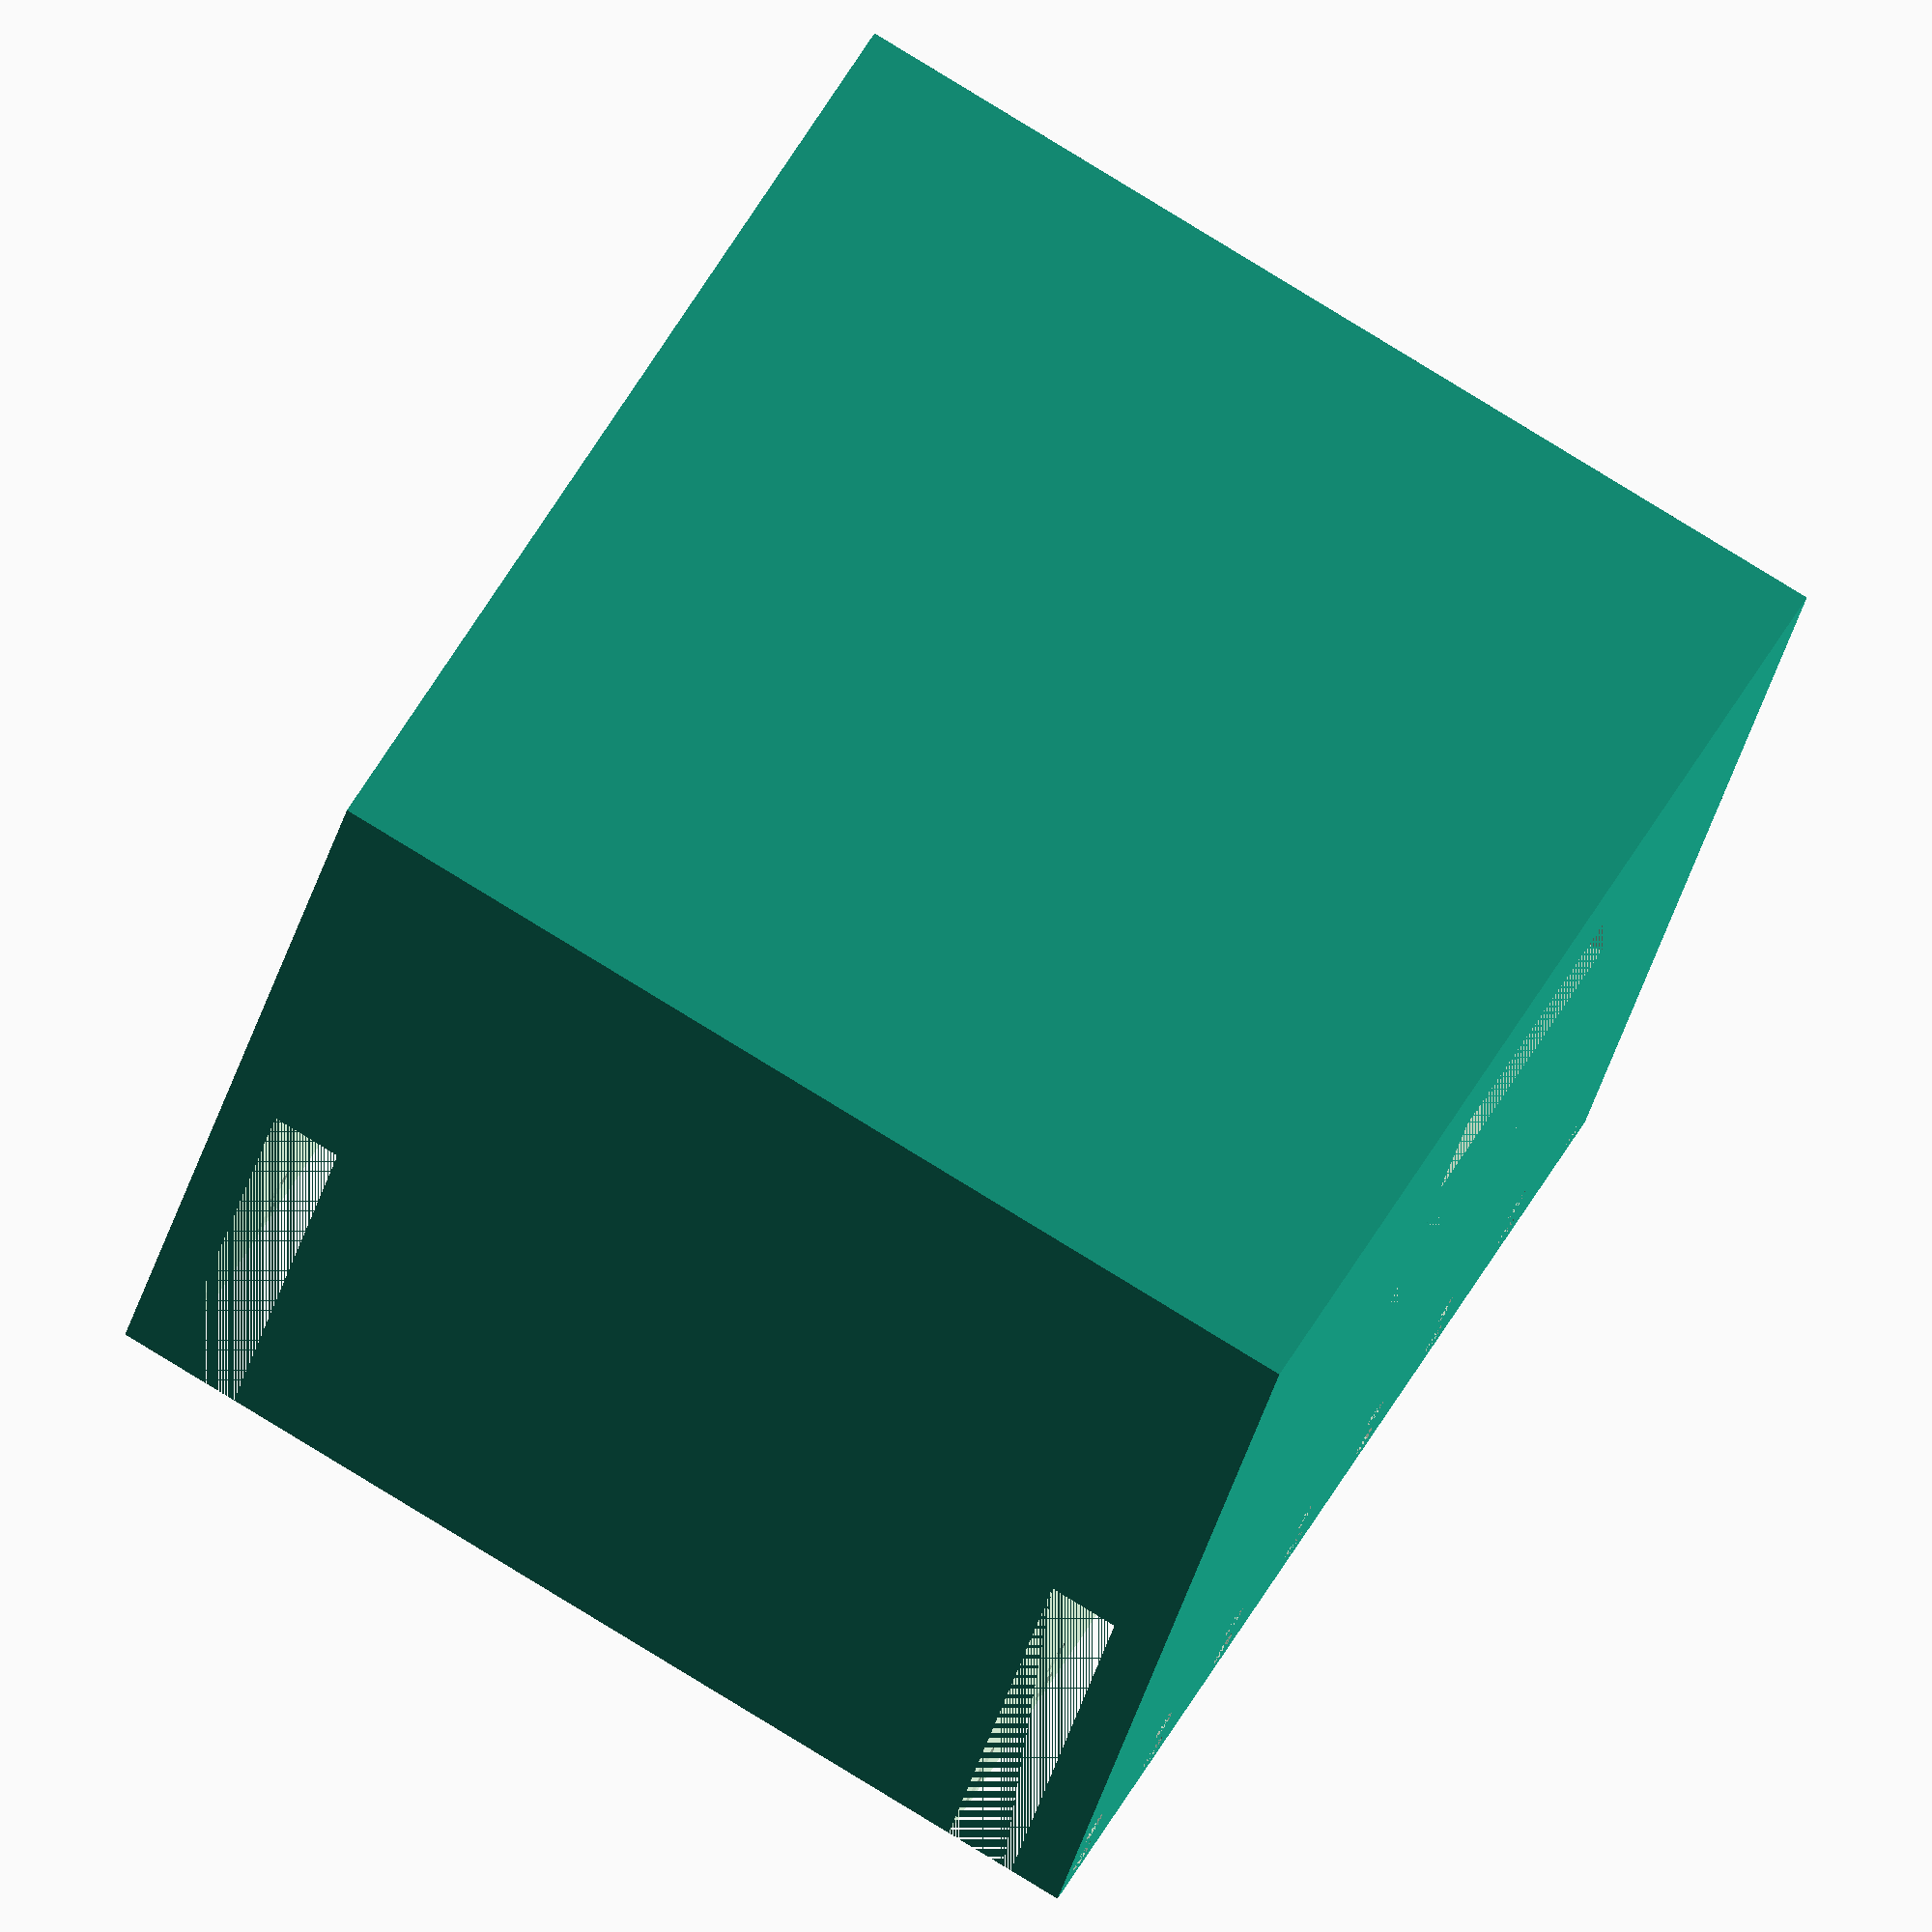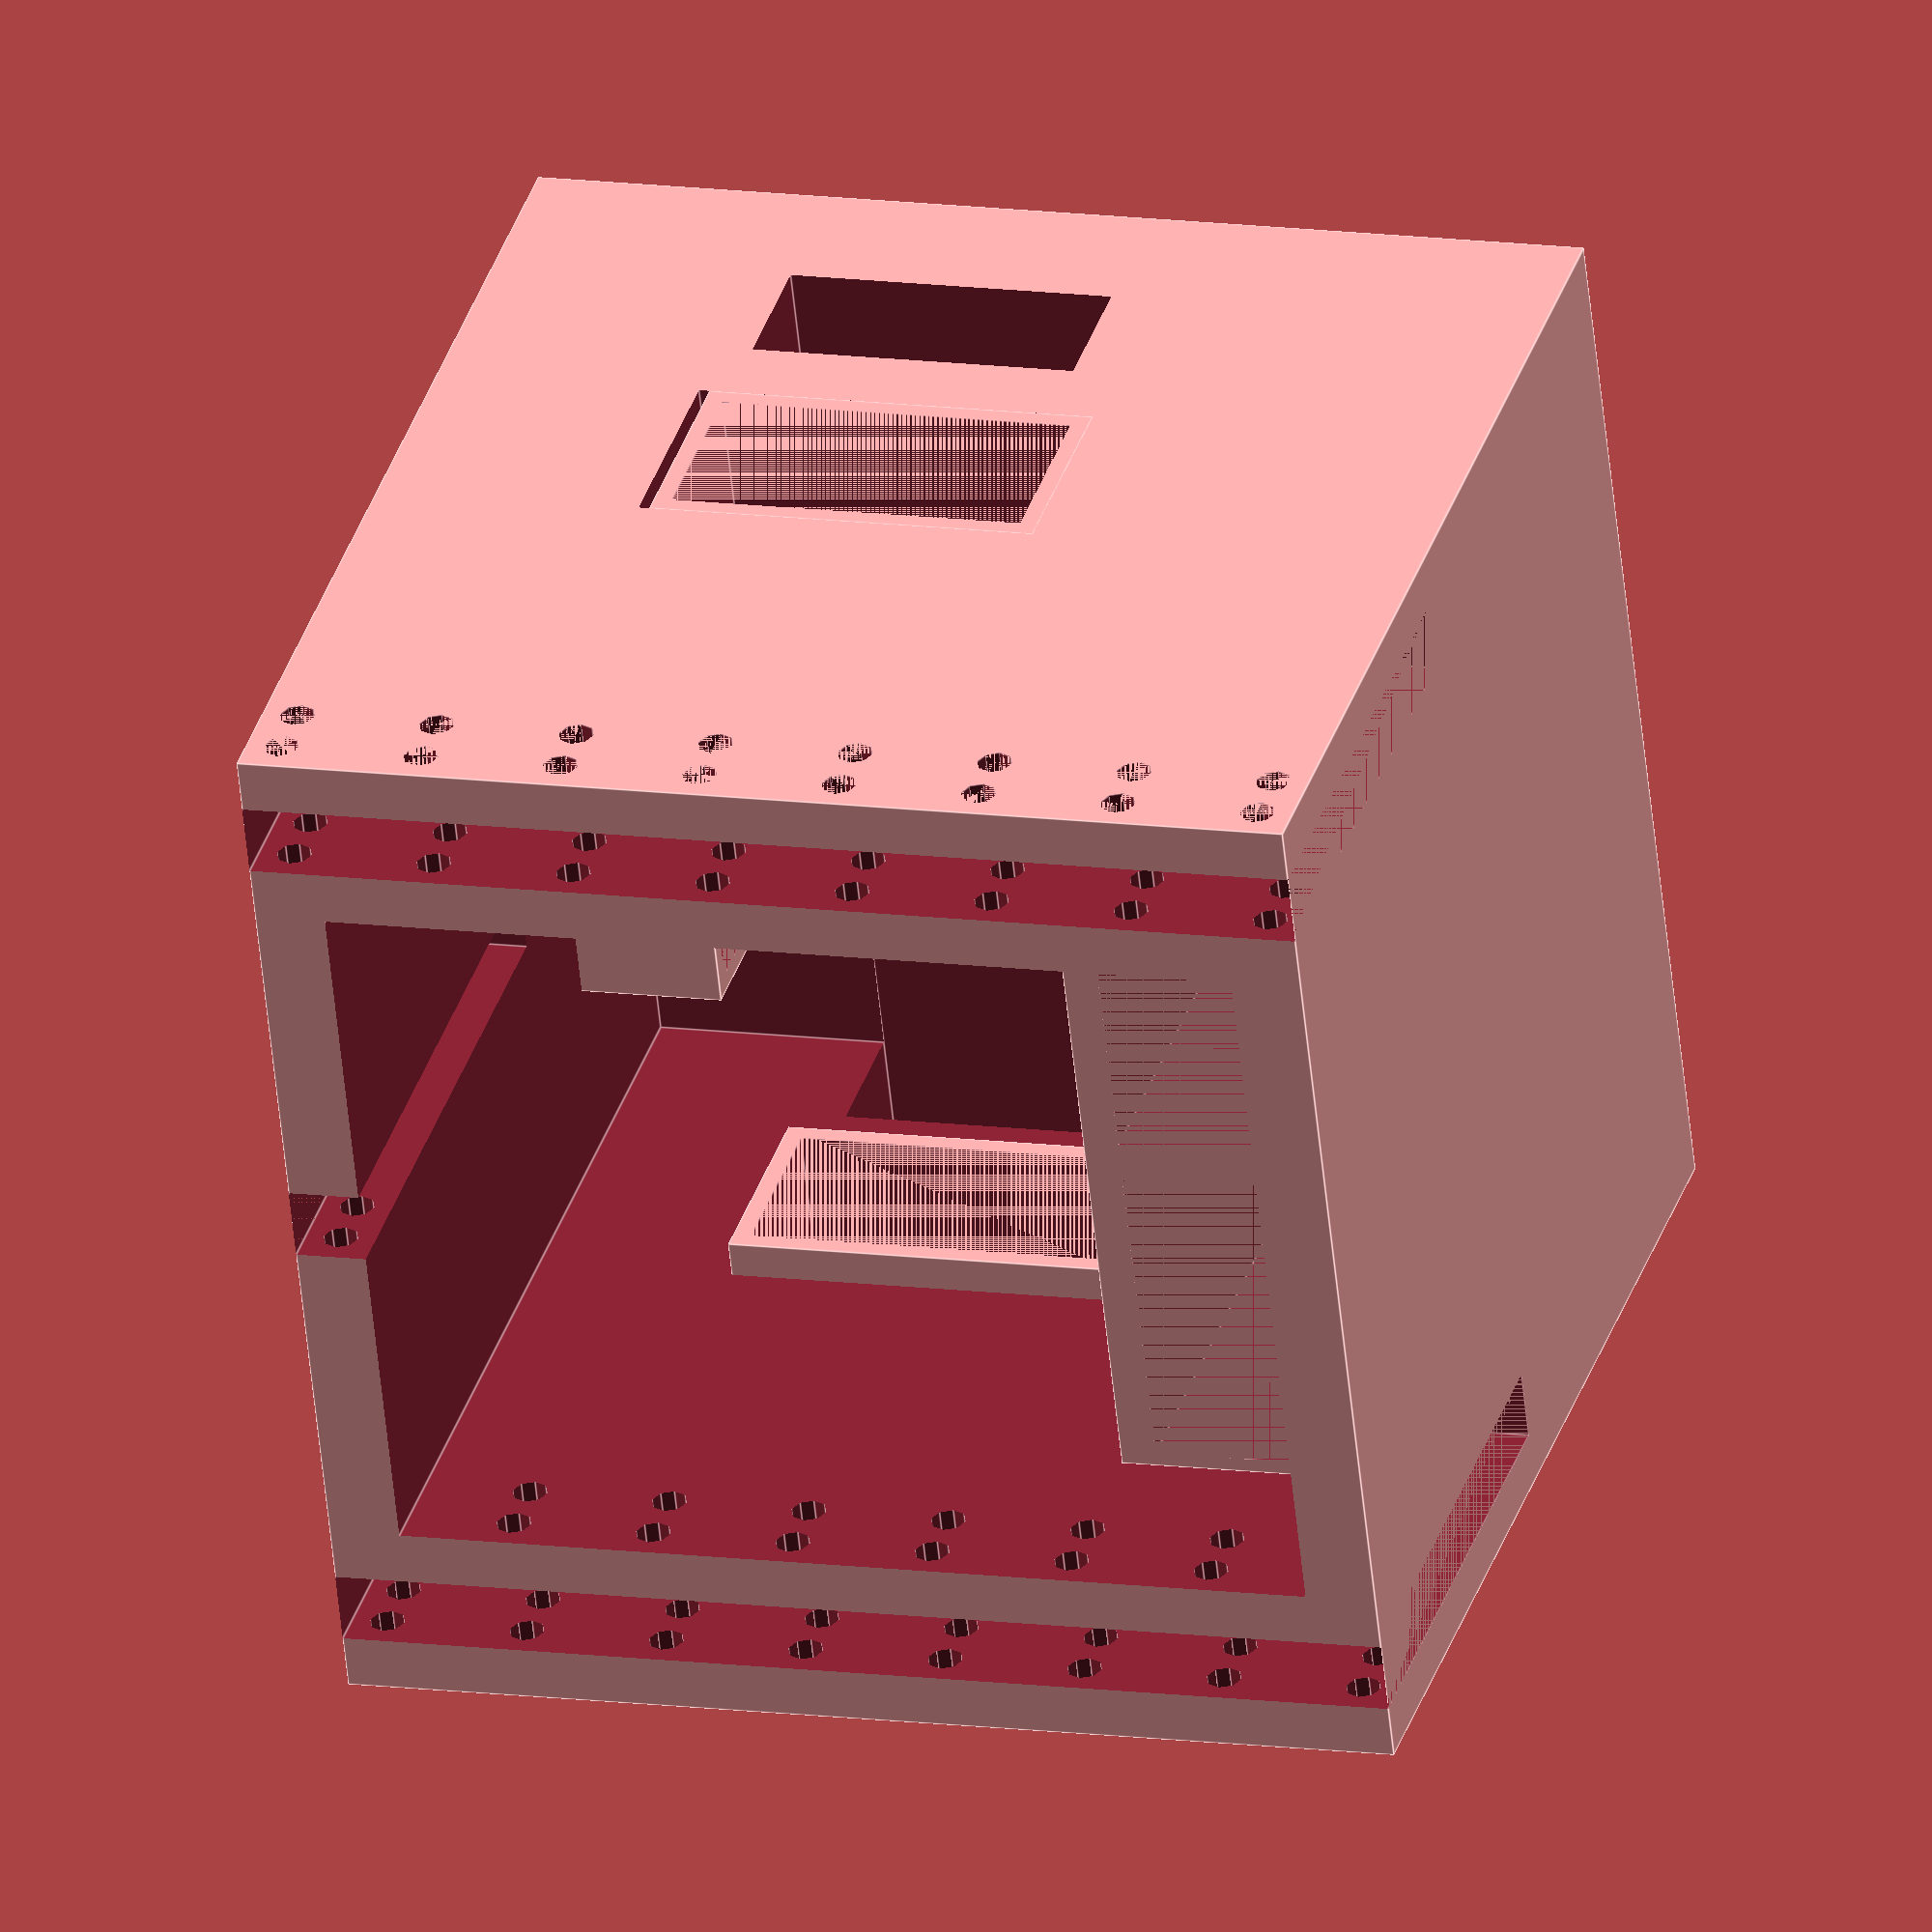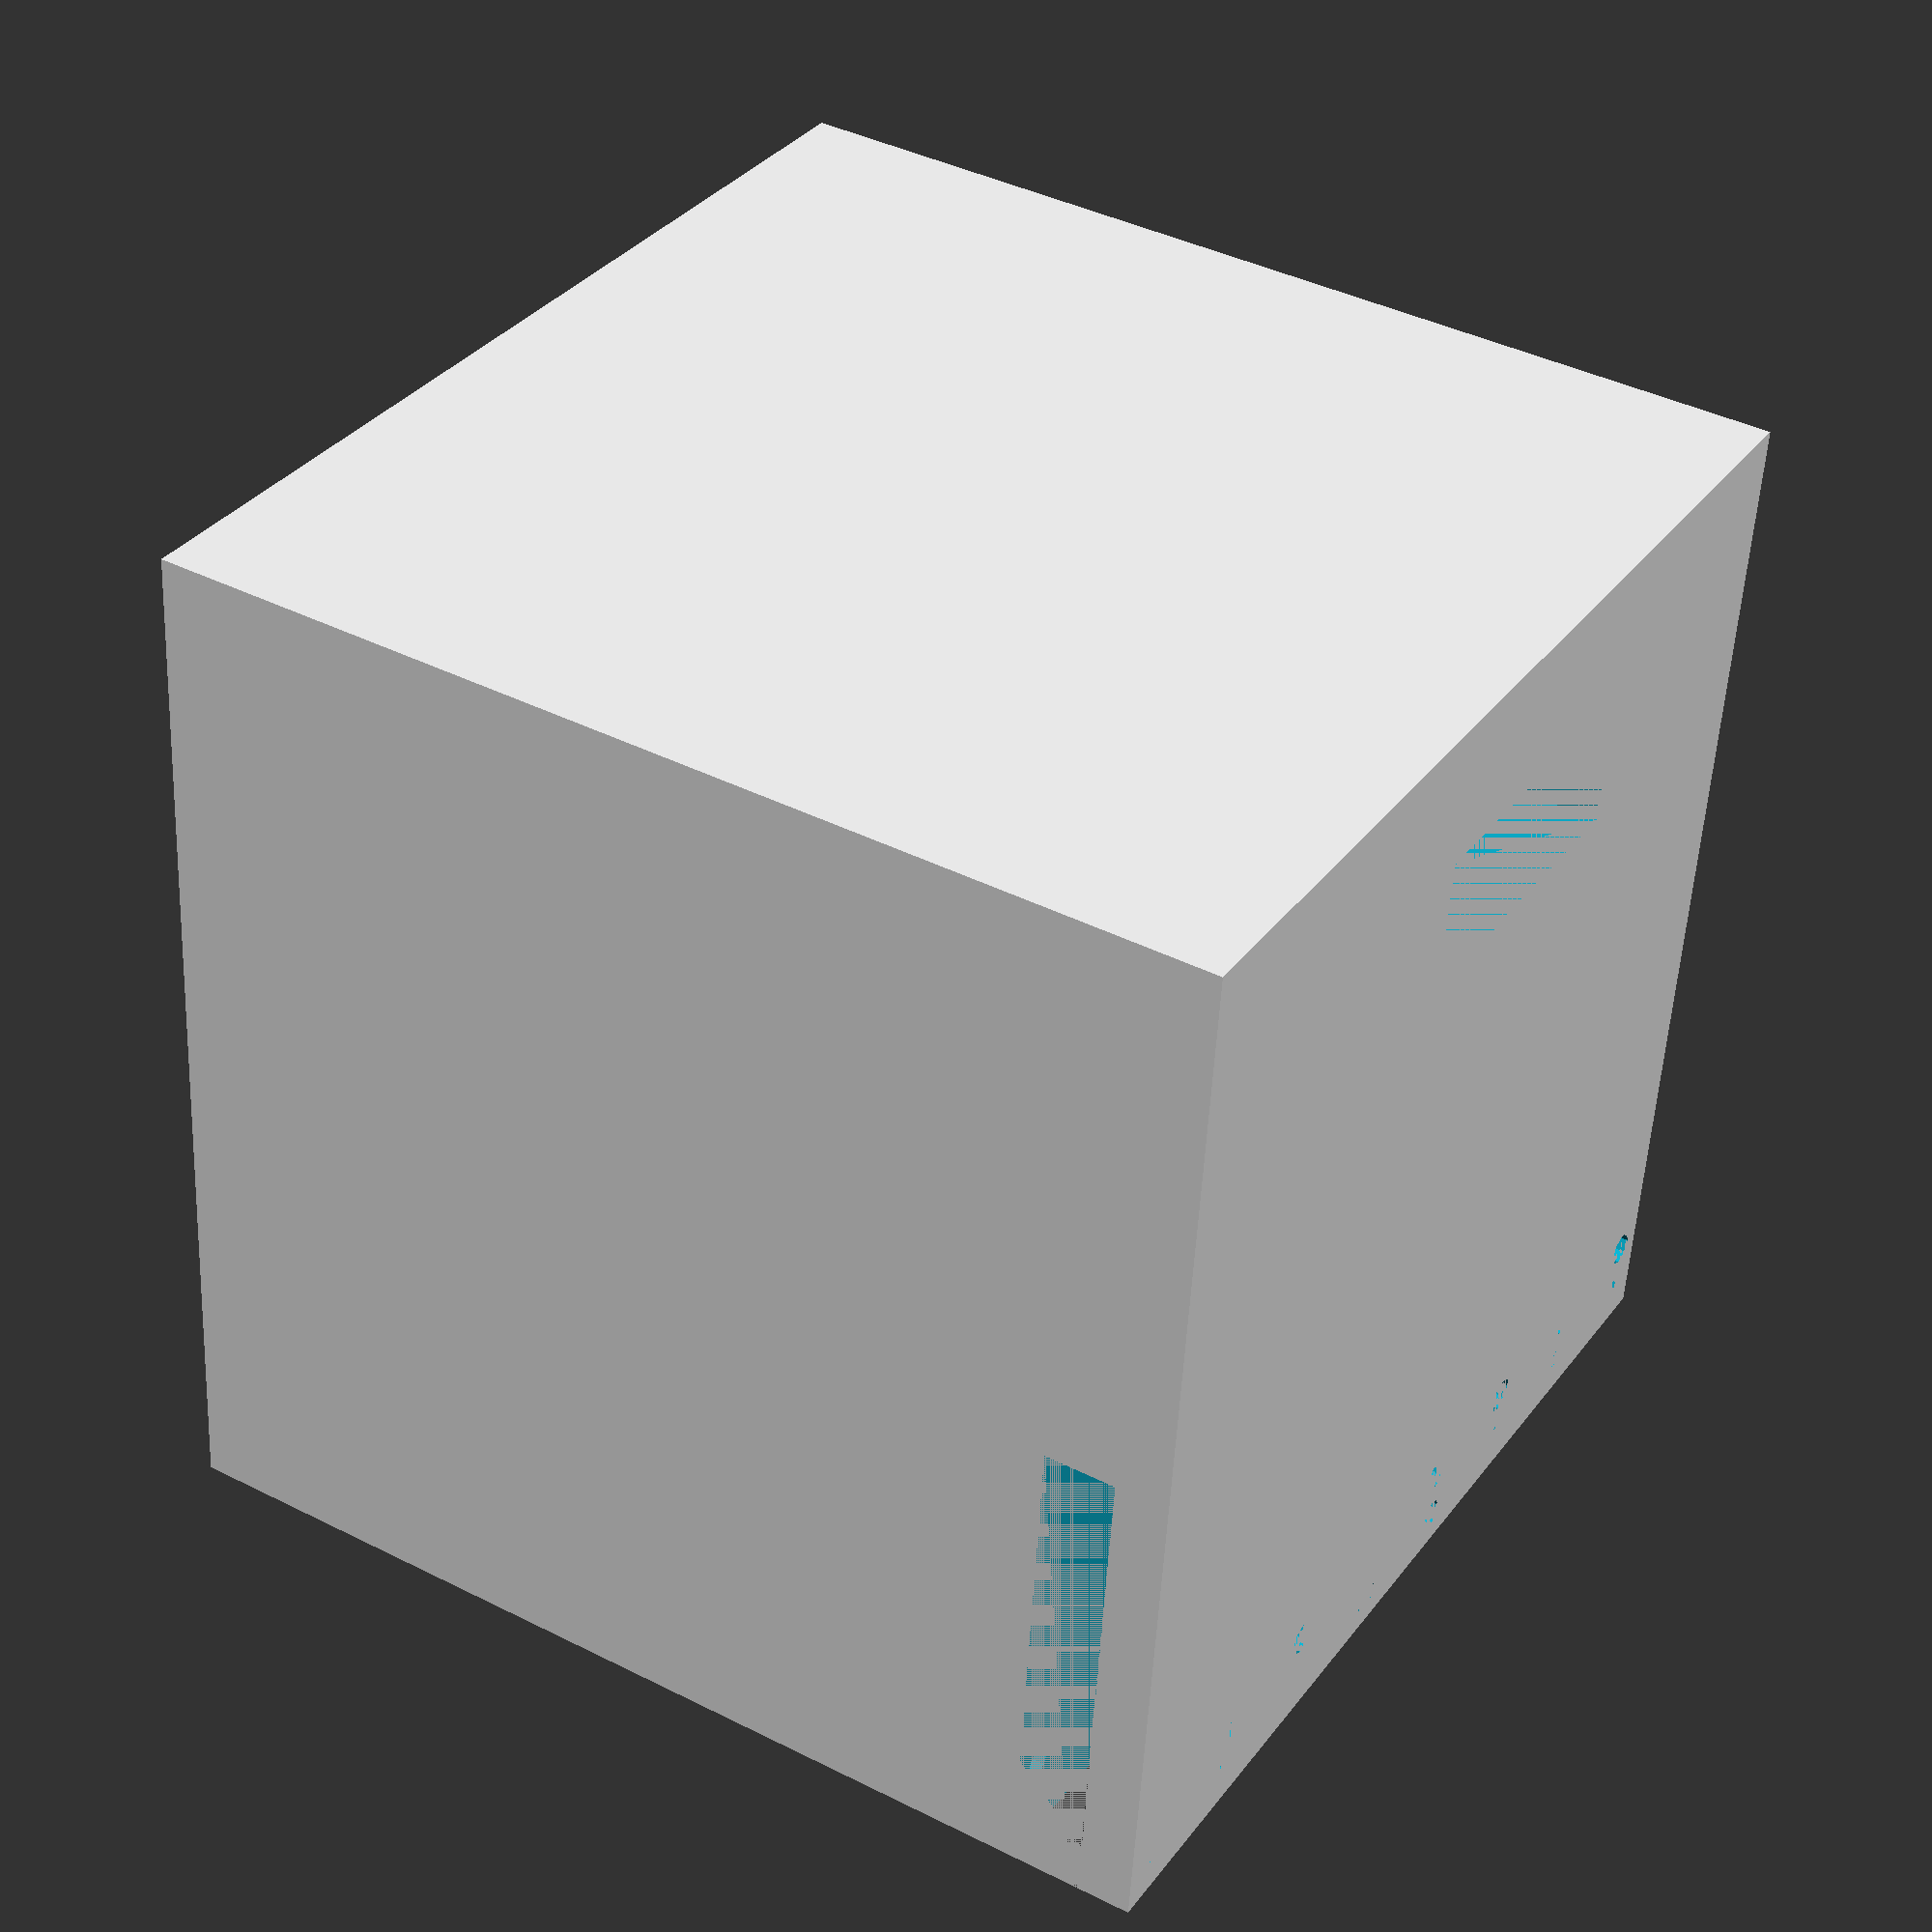
<openscad>
/*
 * Main Frame
 */
difference(){
    cube(150);
    translate([10,25,20]){cube([130,100,150]);}
    translate([0,25/2-5,80]){cube([150,10,150-70]);}
    translate([0,150-25/2-5,80]){cube([150,10,150-70]);}
    translate([0,70,70])cube([75,10,200]);
    translate([0,50,20])cube([25,50,25]);
    translate([47.5*3,0,0]){
        rotate([0,0,90]){
            translate([0,50,35+15])cube([30,55,30]);
        }
    }
    translate([42,0,20])cube([46,40,19]);
    translate([47.5*3,125,0]){
        rotate([0,0,90]){
            translate([0,50,35+15])cube([30,55,30]);
        }
    }
    translate([42,125,20])cube([46,40,19]);
    for(y=[5:20:145]){translate([y,150,145])rotate([90,0,0])cylinder(d=5,150);}
    for(y=[5:20:145]){translate([y,150,137])rotate([90,0,0])cylinder(d=5,150);}
}
difference(){
    translate([0,50,20])cube([30,55,30]);
    translate([0,52.5,22.5])cube([30,50,25]);
}
translate([47.5*3,0,0]){
    rotate([0,0,90]){
        difference(){
            translate([0,50,35+15])cube([30,55,30]);
            translate([0,52.5,35+2.5+15])cube([30,50,25]);
        }
    }
}
translate([-11,150,0]){
    rotate([0,0,-90]){
        difference(){
            translate([0,50,35+15])cube([30,55,30]);
            translate([0,52.5,35+2.5+15])cube([30,50,25]);
        }
    }
}
//Batteries
difference(){
    translate([105,25,20])cube([35,100,100]);
    translate([110,27,20])cube([25,45,100]);
    translate([110,77,20])cube([25,45,100]);
}

</openscad>
<views>
elev=29.3 azim=60.5 roll=168.3 proj=o view=wireframe
elev=326.1 azim=353.9 roll=16.0 proj=o view=edges
elev=233.9 azim=238.5 roll=2.9 proj=p view=wireframe
</views>
